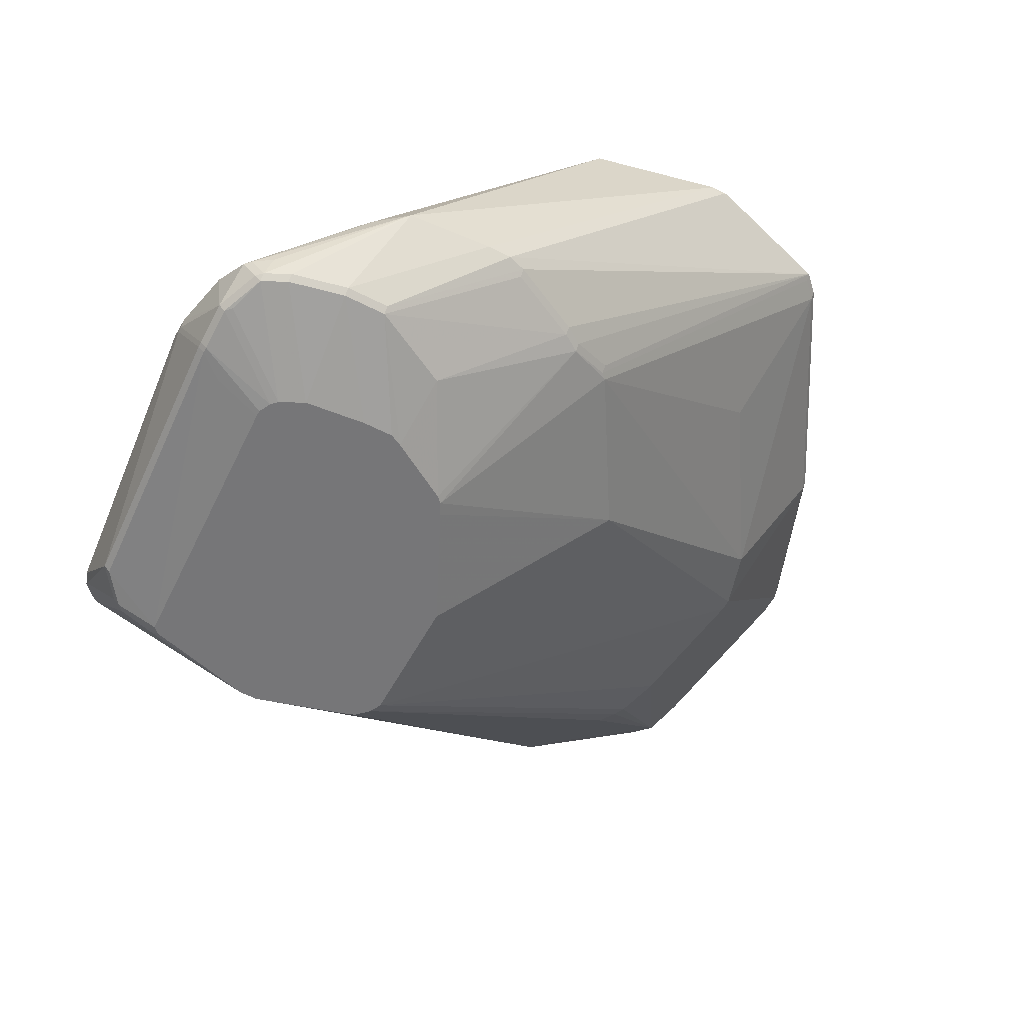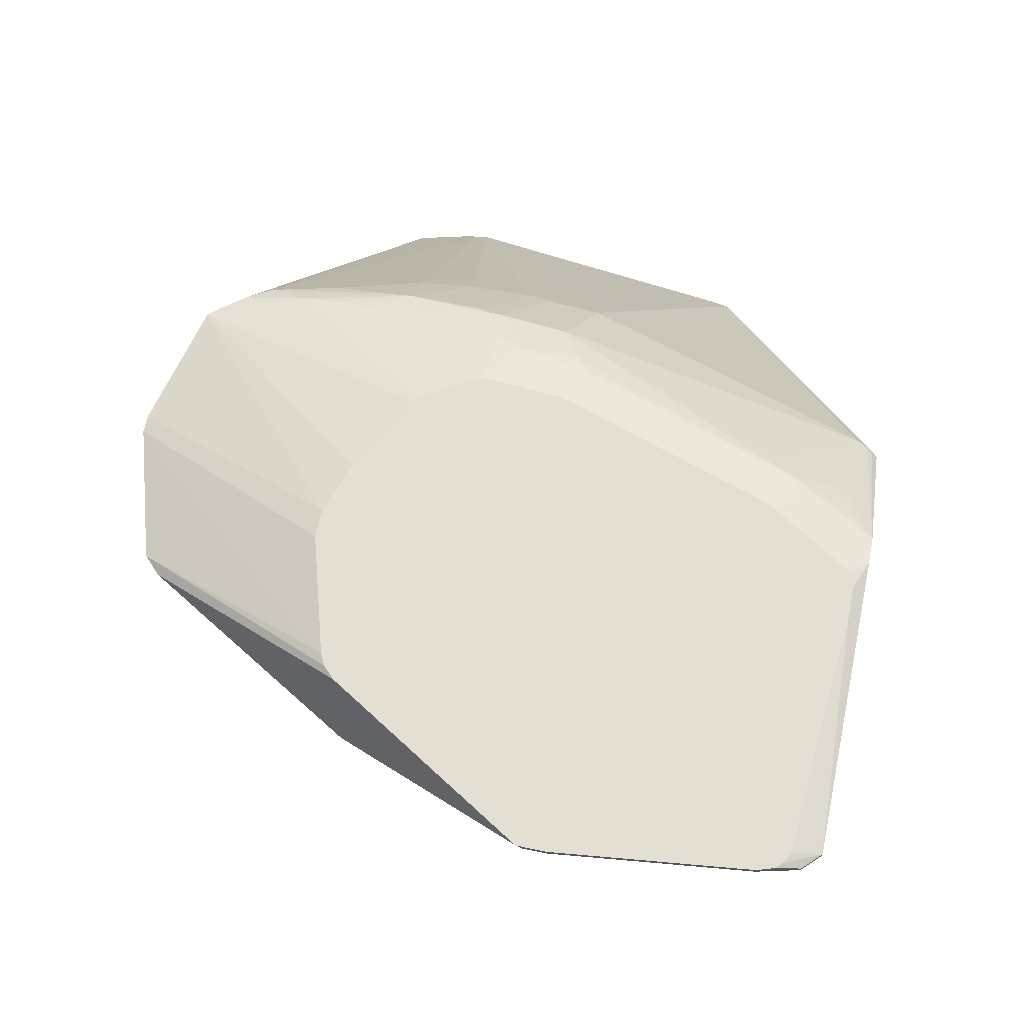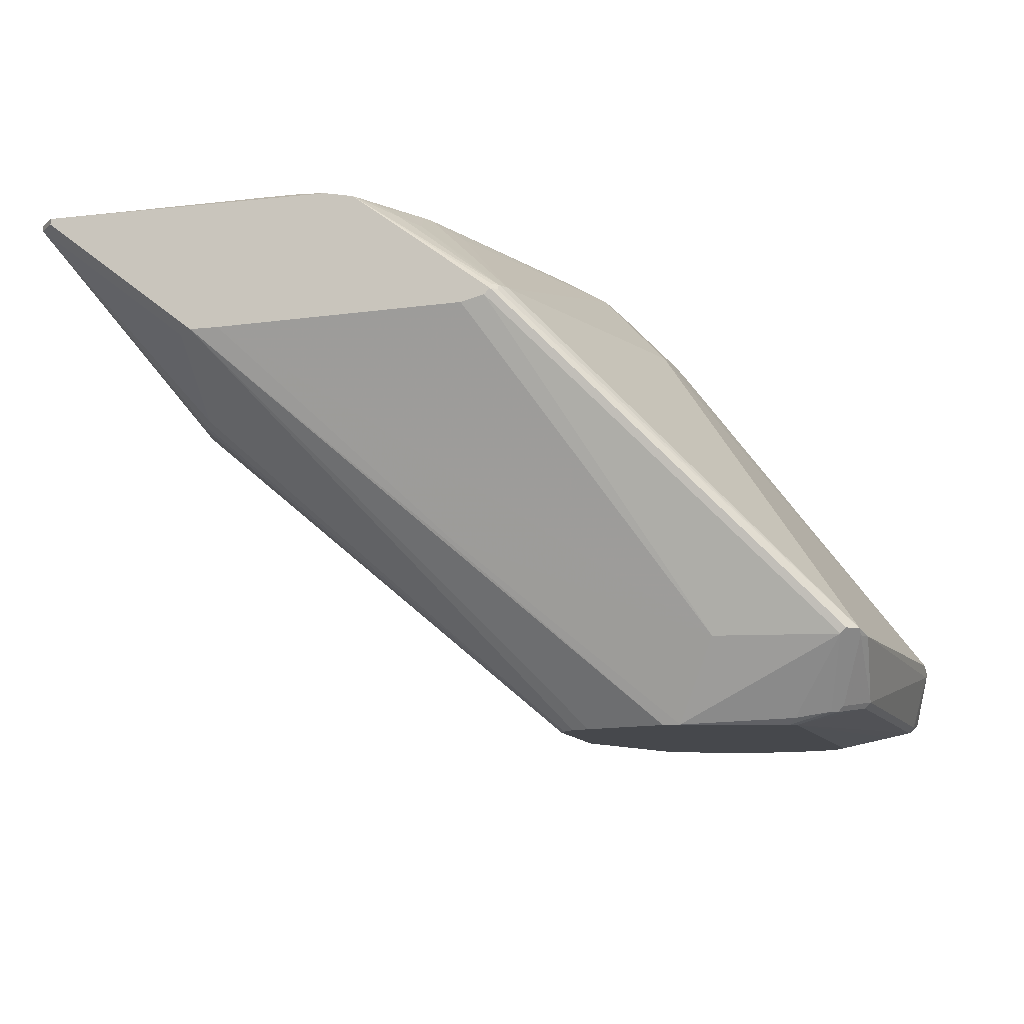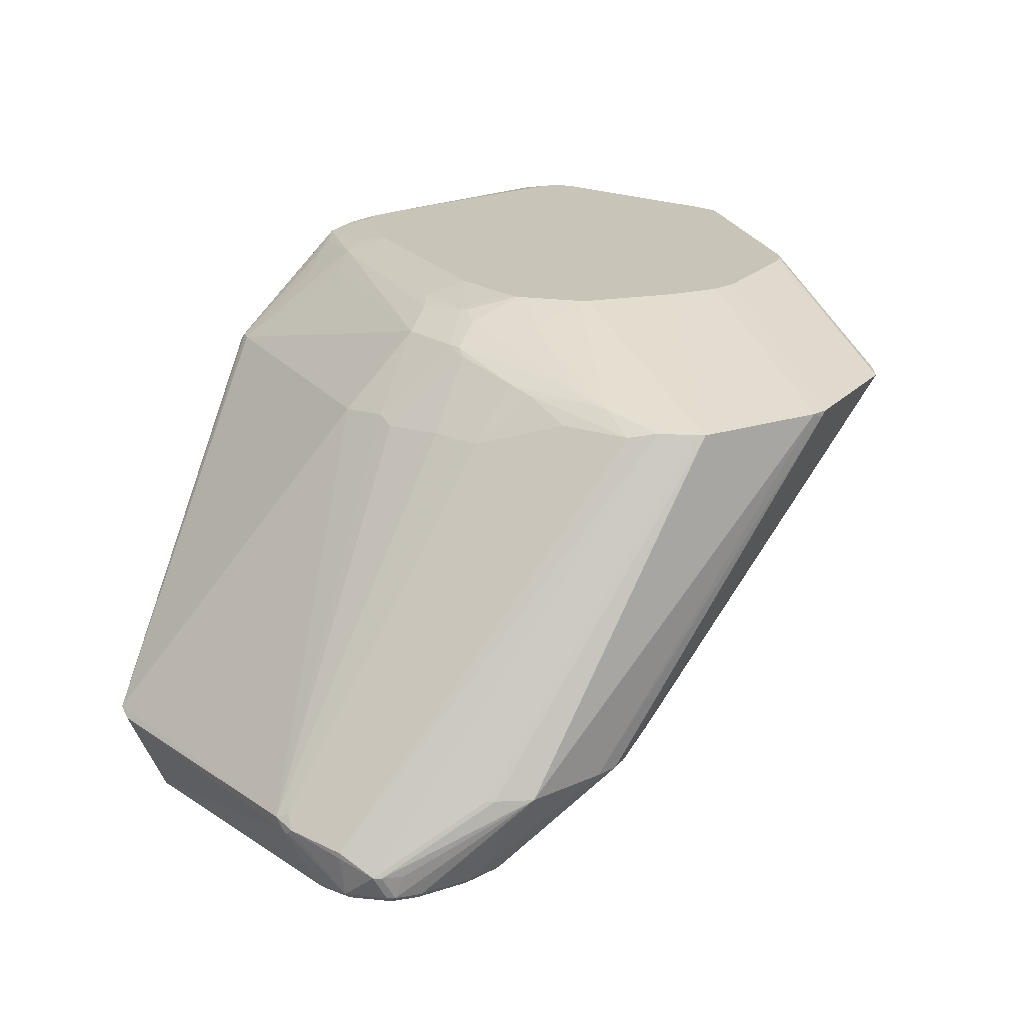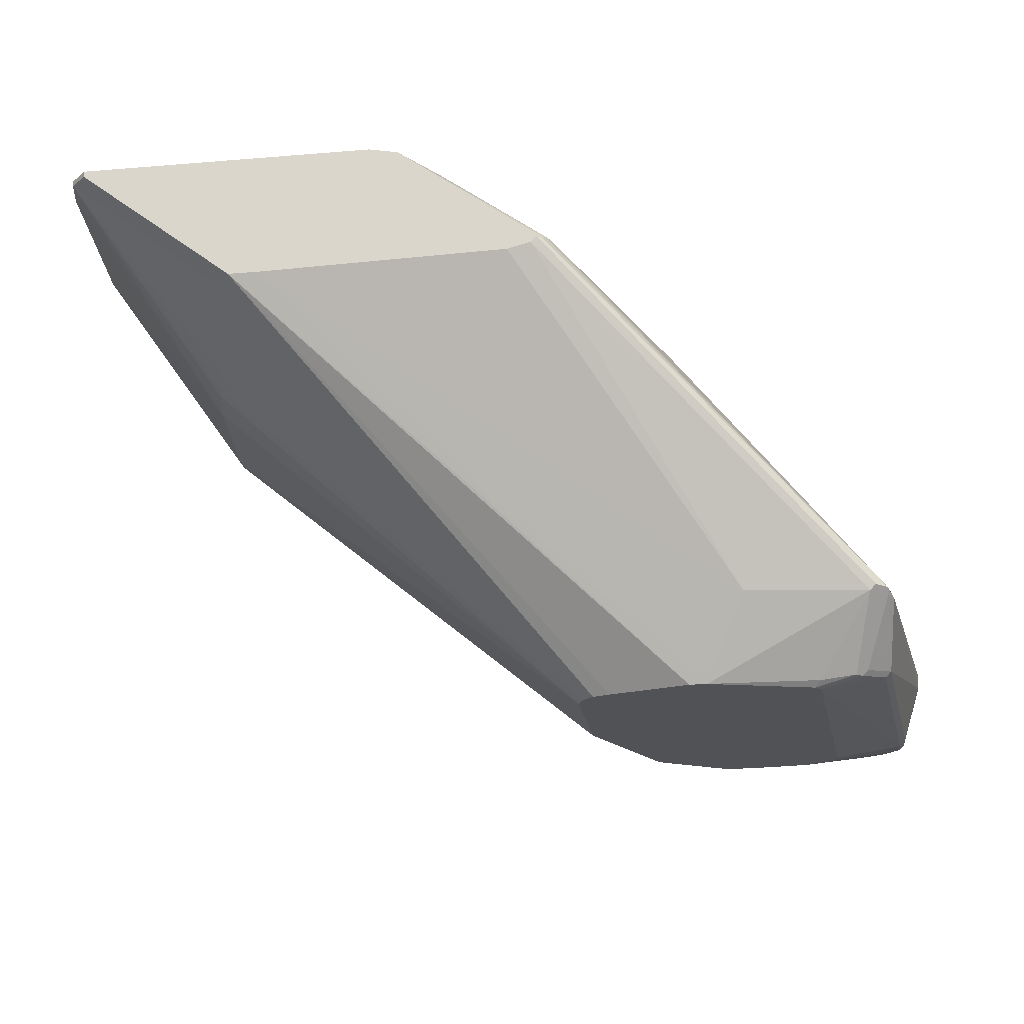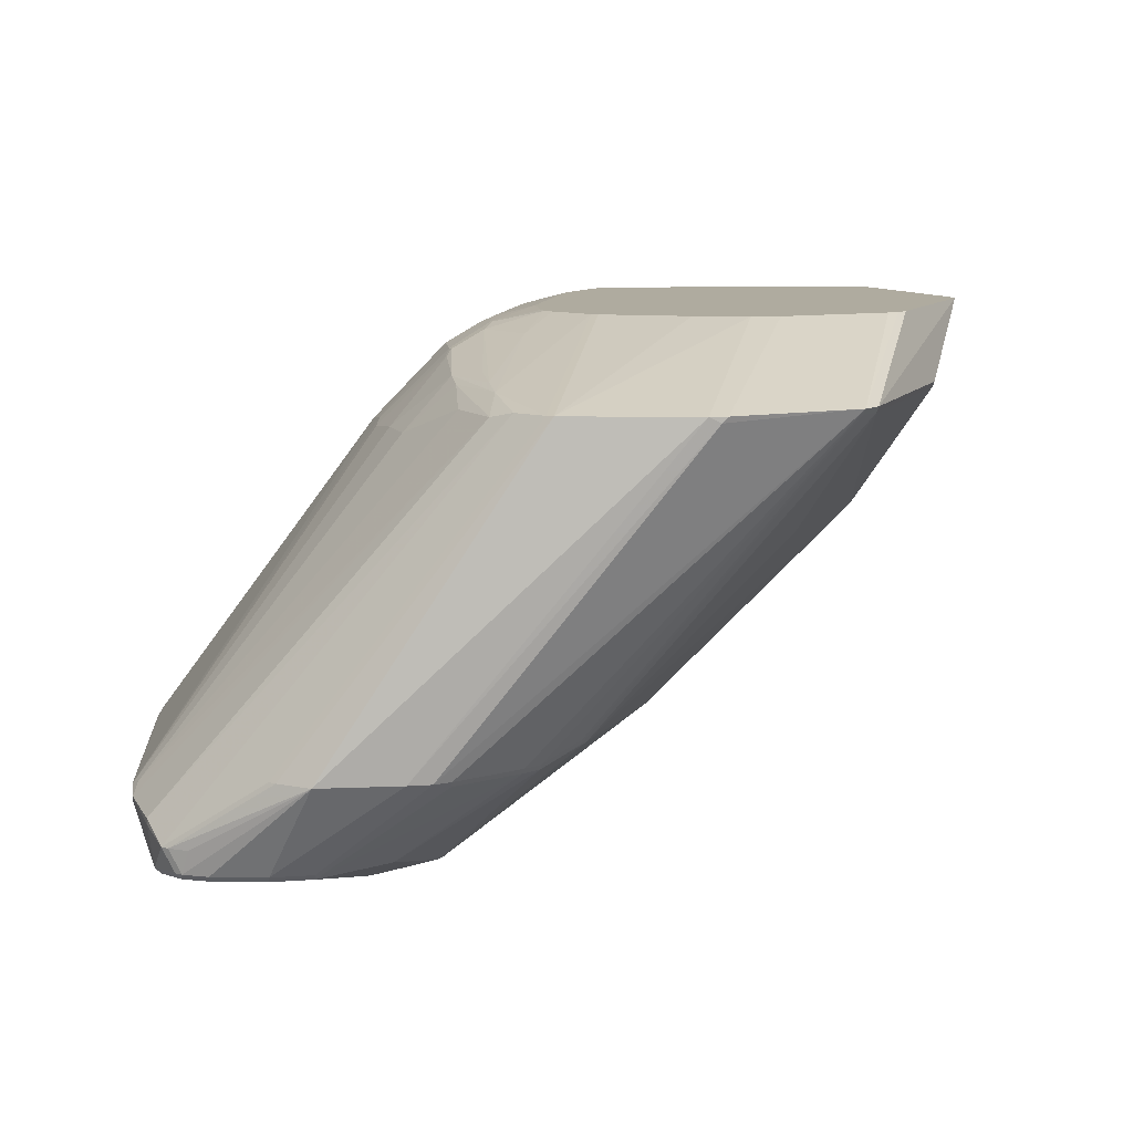
<metadata>
{"format":"obj","ext":"obj","renderer":"f3d","projection":"perspective","resolution":1024,"background":"white","views":[{"elev":-56.9,"azim":-28.1,"up":"+Z"},{"elev":66.7,"azim":102.0,"up":"+Z"},{"elev":-11.1,"azim":-164.6,"up":"+Z"},{"elev":20.2,"azim":-43.7,"up":"+Z"},{"elev":-20.6,"azim":-171.3,"up":"+Z"},{"elev":9.6,"azim":-10.6,"up":"+Z"}]}
</metadata>
<code>
v 12 90 2
v 70 21 24
v 87 0 77
v 16 42 0
v 2 29 12
v 40 7 22
v 0 41 13
v 135 48 77
v 44 7 22
v 51 45 0
v 60 86 0
v 61 128 70
v 60 127 70
v 57 90 0
v 85 46 24
v 20 13 22
v 61 6 77
v 117 126 66
v 106 30 55
v 76 48 89
v 4 37 3
v 59 14 22
v 90 129 88
v 5 94 14
v 43 50 71
v 5 22 10
v 37 35 0
v 141 129 87
v 62 17 21
v 8 20 10
v 26 8 22
v 100 37 89
v 91 40 89
v 77 47 89
v 71 73 89
v 18 91 1
v 0 43 15
v 122 103 55
v 39 36 0
v 4 29 4
v 40 25 5
v 18 38 0
v 22 36 0
v 57 11 77
v 1 41 16
v 44 41 71
v 114 129 66
v 73 111 31
v 56 35 81
v 95 127 89
v 71 110 84
v 61 129 69
v 2 29 13
v 43 65 71
v 54 58 83
v 85 129 87
v 64 76 87
v 61 73 86
v 53 54 82
v 56 60 84
v 55 70 83
v 60 59 86
v 65 48 86
v 30 102 14
v 43 74 70
v 59 125 70
v 8 99 15
v 6 96 14
v 75 122 83
v 78 125 84
v 74 111 31
v 37 95 0
v 127 71 55
v 149 90 87
v 150 86 88
v 54 91 0
v 121 105 55
v 69 20 24
v 69 19 25
v 32 35 0
v 135 49 76
v 150 82 88
v 127 69 55
v 113 10 77
v 49 42 0
v 5 28 4
v 59 88 0
v 7 22 5
v 11 20 5
v 0 39 14
v 62 129 68
v 109 129 66
v 101 127 89
v 56 28 80
v 56 22 79
v 144 126 87
v 42 61 70
v 84 112 89
v 81 115 88
v 83 110 89
v 76 113 87
v 54 56 83
v 62 63 87
v 62 64 87
v 51 27 76
v 0 40 13
v 3 36 4
v 81 125 86
v 60 64 0
v 50 43 0
v 62 16 22
v 59 15 21
v 110 7 77
v 110 8 76
v 113 11 76
v 124 59 55
v 11 89 2
v 9 99 14
v 6 84 4
v 10 89 3
v 86 0 76
v 84 0 77
v 6 22 6
v 19 90 0
v 7 21 6
v 4 23 10
v 4 36 3
v 17 39 0
v 3 37 4
v 20 18 5
v 11 19 6
v 20 17 6
v 16 41 0
v 3 29 5
v 40 95 0
v 146 119 88
v 124 95 55
v 70 61 89
v 93 126 89
v 52 41 80
v 52 36 79
v 53 55 82
v 66 129 67
v 129 46 89
v 144 126 88
v 145 122 89
v 146 119 89
v 54 15 76
v 60 128 69
v 92 125 89
v 125 43 89
v 150 81 89
v 141 129 88
v 142 124 89
v 77 115 87
v 47 9 21
v 27 18 5
v 144 123 89
v 105 37 89
v 150 86 89
v 62 5 77
v 21 12 22
v 8 40 2
v 18 89 0
v 6 97 15
v 7 84 3
v 119 108 55
v 71 56 89
v 70 58 89
v 127 44 89
v 47 8 22
v 27 17 6
f 130 131 89
f 15 10 109
f 77 96 38
f 161 20 17
f 3 122 121
f 50 158 93
f 150 23 56
f 37 45 25
f 41 112 157
f 84 152 144
f 50 23 139
f 113 151 3
f 128 86 40
f 93 158 154
f 117 1 164
f 137 73 11
f 19 115 2
f 151 159 3
f 61 58 101
f 3 121 113
f 52 153 91
f 4 128 133
f 53 90 5
f 172 6 132
f 104 58 61
f 109 73 83
f 119 129 7
f 167 77 87
f 115 78 2
f 64 48 72
f 8 81 152
f 84 81 8
f 8 152 84
f 121 6 9
f 132 6 31
f 110 10 15
f 108 56 70
f 139 23 150
f 88 134 40
f 9 171 113
f 109 128 11
f 17 44 126
f 66 51 101
f 56 12 13
f 53 5 126
f 20 95 17
f 110 15 2
f 121 9 113
f 14 76 47
f 135 128 72
f 11 38 137
f 83 15 109
f 126 16 17
f 37 106 90
f 113 170 151
f 122 32 161
f 47 18 14
f 75 136 160
f 70 56 13
f 152 75 160
f 2 116 19
f 116 115 19
f 3 32 122
f 56 99 150
f 24 165 68
f 172 130 157
f 117 67 1
f 118 64 72
f 34 158 20
f 94 62 49
f 99 98 150
f 73 75 83
f 68 119 24
f 52 12 56
f 163 21 164
f 171 22 113
f 164 128 4
f 50 153 23
f 29 85 110
f 64 91 143
f 119 7 24
f 169 103 62
f 97 37 25
f 35 57 104
f 100 99 101
f 145 158 146
f 126 26 16
f 80 128 27
f 171 156 22
f 47 28 18
f 47 76 135
f 78 111 29
f 31 26 30
f 16 162 17
f 159 32 3
f 74 75 73
f 170 84 144
f 113 84 170
f 15 116 2
f 83 116 15
f 34 20 161
f 161 32 33
f 161 33 34
f 104 138 35
f 124 1 36
f 72 36 118
f 118 67 91
f 107 127 134
f 11 73 109
f 126 134 123
f 7 106 37
f 11 77 38
f 110 128 10
f 165 37 65
f 148 90 53
f 163 127 21
f 7 37 24
f 5 134 126
f 47 153 28
f 101 155 69
f 61 60 104
f 100 158 98
f 61 54 55
f 55 142 102
f 140 141 95
f 95 44 17
f 13 69 70
f 66 69 13
f 66 65 61
f 149 67 165
f 157 39 41
f 132 130 172
f 9 172 171
f 2 29 110
f 161 31 122
f 27 130 80
f 29 112 41
f 43 128 80
f 49 62 102
f 138 158 35
f 38 96 137
f 159 158 32
f 114 115 113
f 2 78 29
f 164 1 124
f 72 124 36
f 1 67 118
f 166 117 164
f 96 153 145
f 11 128 87
f 31 125 131
f 126 125 26
f 27 39 157
f 27 128 39
f 134 127 40
f 41 85 29
f 43 88 42
f 21 127 129
f 95 148 44
f 25 45 46
f 47 71 92
f 92 48 64
f 140 94 49
f 139 158 50
f 61 51 66
f 101 51 61
f 136 145 147
f 56 153 52
f 44 148 53
f 54 37 97
f 102 103 55
f 23 153 56
f 58 57 101
f 104 57 58
f 102 59 140
f 55 60 61
f 169 62 63
f 140 59 25
f 126 44 53
f 65 37 54
f 118 91 64
f 66 165 65
f 13 165 66
f 165 67 68
f 101 69 66
f 69 155 70
f 65 54 61
f 48 71 72
f 74 73 137
f 74 136 75
f 14 128 76
f 167 96 77
f 79 78 113
f 29 111 112
f 9 6 172
f 157 130 27
f 43 130 89
f 80 130 43
f 152 81 82
f 82 81 83
f 115 81 84
f 113 115 84
f 39 128 85
f 39 85 41
f 42 86 128
f 42 128 43
f 76 128 135
f 87 128 14
f 89 88 43
f 131 125 89
f 90 45 37
f 92 71 48
f 91 67 52
f 64 143 92
f 93 153 50
f 63 62 94
f 20 63 95
f 28 153 96
f 25 59 97
f 25 46 140
f 100 98 99
f 63 168 169
f 100 57 35
f 101 57 100
f 62 103 102
f 60 103 104
f 46 45 105
f 134 106 107
f 108 155 56
f 70 155 108
f 10 128 109
f 85 128 110
f 112 111 22
f 22 111 113
f 114 78 115
f 113 78 114
f 82 75 152
f 83 75 82
f 116 81 115
f 83 81 116
f 166 120 117
f 36 1 118
f 119 120 166
f 68 120 119
f 87 77 11
f 167 18 96
f 122 6 121
f 31 6 122
f 89 125 88
f 123 134 88
f 124 128 164
f 72 128 124
f 123 125 126
f 88 125 123
f 40 127 128
f 129 127 107
f 132 131 130
f 31 131 132
f 128 127 133
f 166 21 119
f 5 90 134
f 90 106 134
f 135 71 47
f 72 71 135
f 137 136 74
f 96 136 137
f 104 103 138
f 150 158 139
f 95 94 140
f 35 158 100
f 46 141 140
f 105 141 46
f 59 142 97
f 102 142 59
f 91 153 143
f 152 158 144
f 153 158 145
f 145 146 147
f 141 148 95
f 105 148 141
f 52 67 149
f 13 149 165
f 120 67 117
f 68 67 120
f 98 158 150
f 170 158 151
f 160 158 152
f 154 153 93
f 149 12 52
f 13 12 149
f 155 99 56
f 101 99 155
f 22 156 112
f 112 156 157
f 79 111 78
f 113 111 79
f 151 158 159
f 160 136 147
f 161 162 31
f 17 162 161
f 88 86 42
f 40 86 88
f 162 26 31
f 16 26 162
f 4 163 164
f 24 37 165
f 119 21 129
f 164 21 166
f 87 18 167
f 14 18 87
f 92 153 47
f 18 28 96
f 96 145 136
f 143 153 92
f 20 168 63
f 169 158 138
f 140 49 102
f 63 94 95
f 54 142 55
f 97 142 54
f 144 158 170
f 146 158 147
f 172 156 171
f 157 156 172
f 30 125 31
f 26 125 30
f 4 127 163
f 133 127 4
f 148 45 90
f 105 45 148
f 129 106 7
f 107 106 129
f 154 158 153
f 147 158 160
f 20 158 168
f 168 158 169
f 138 103 169
f 55 103 60
f 33 158 34
f 32 158 33

</code>
